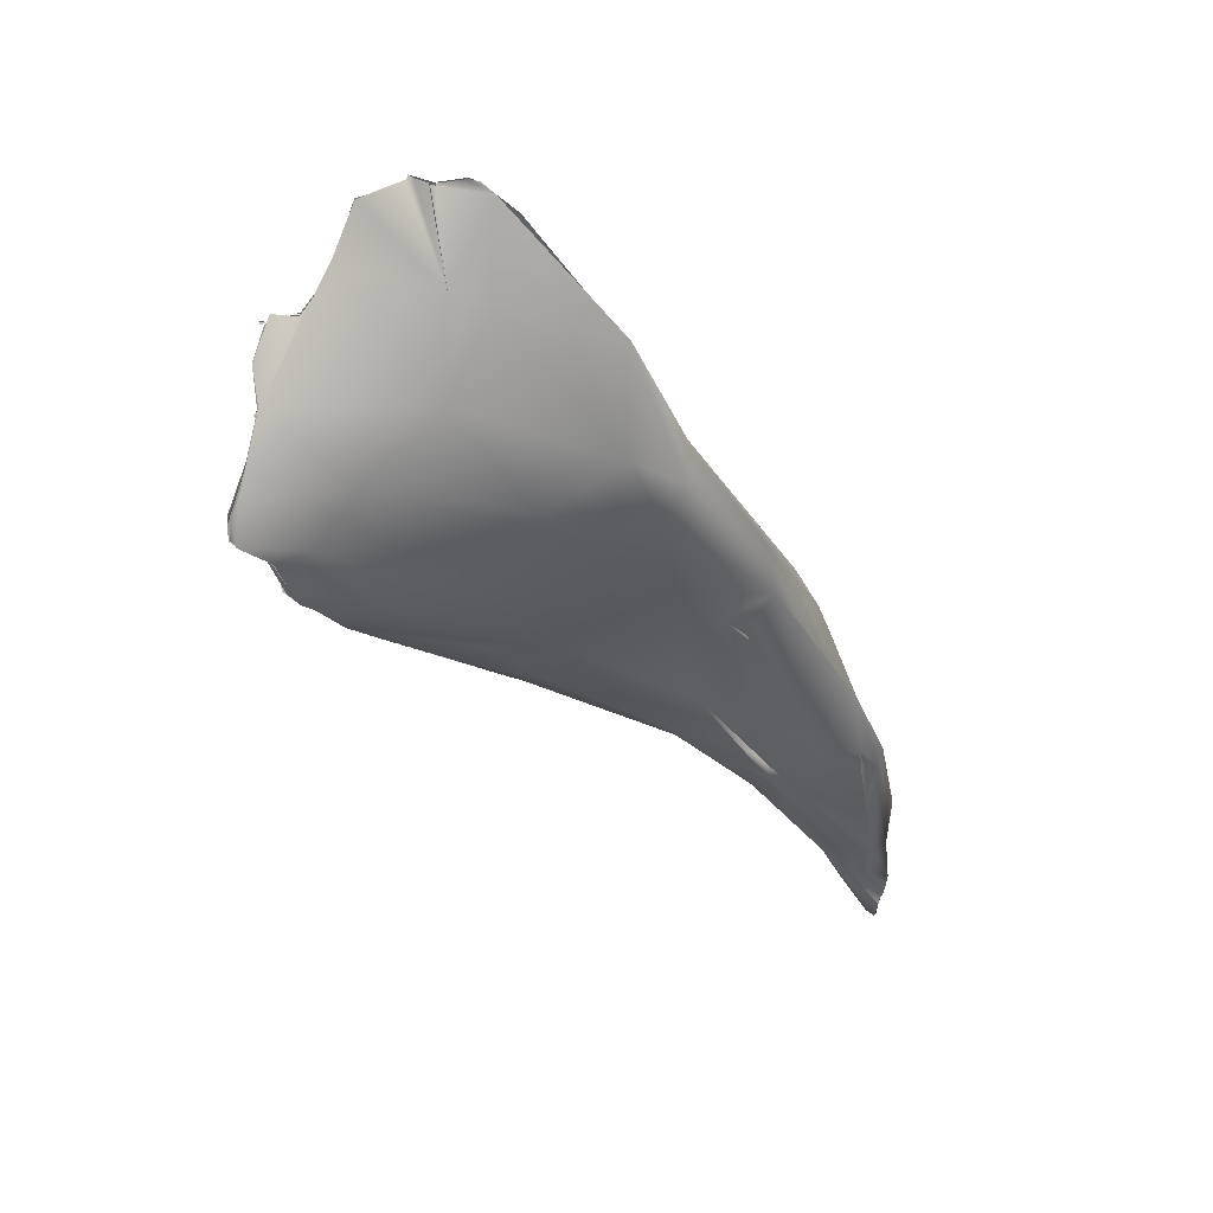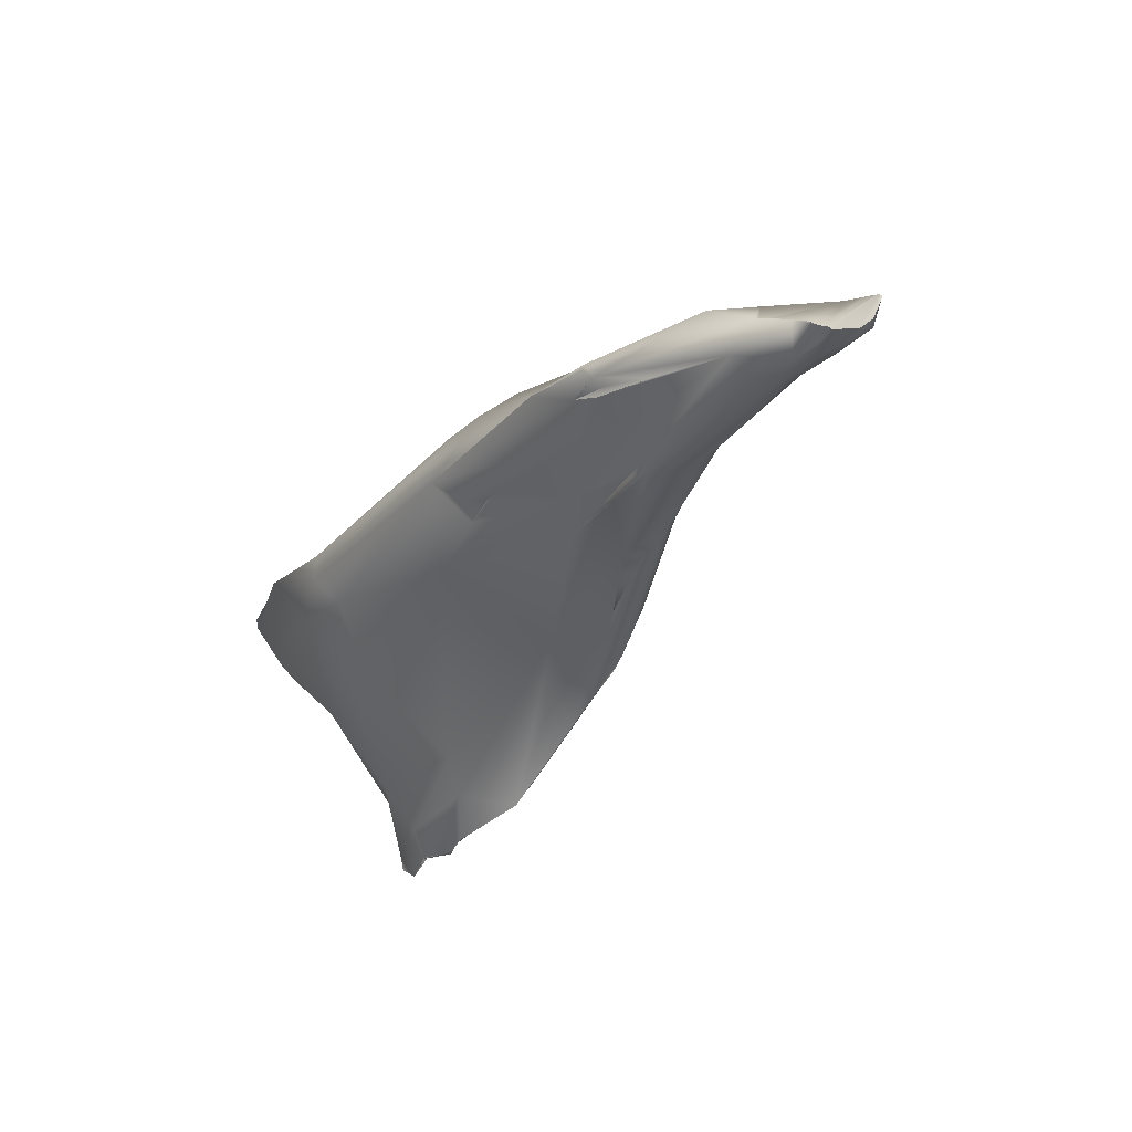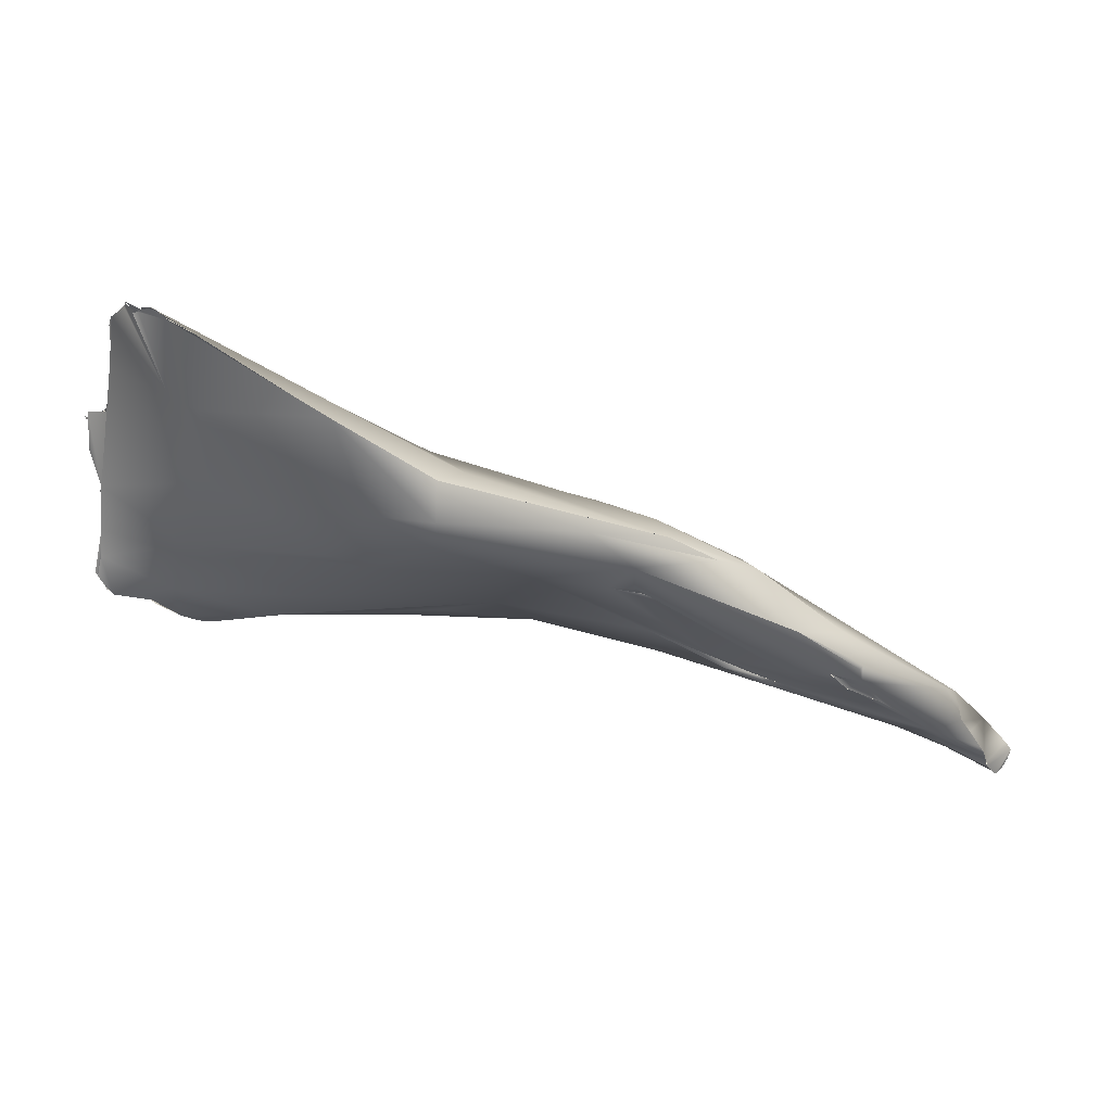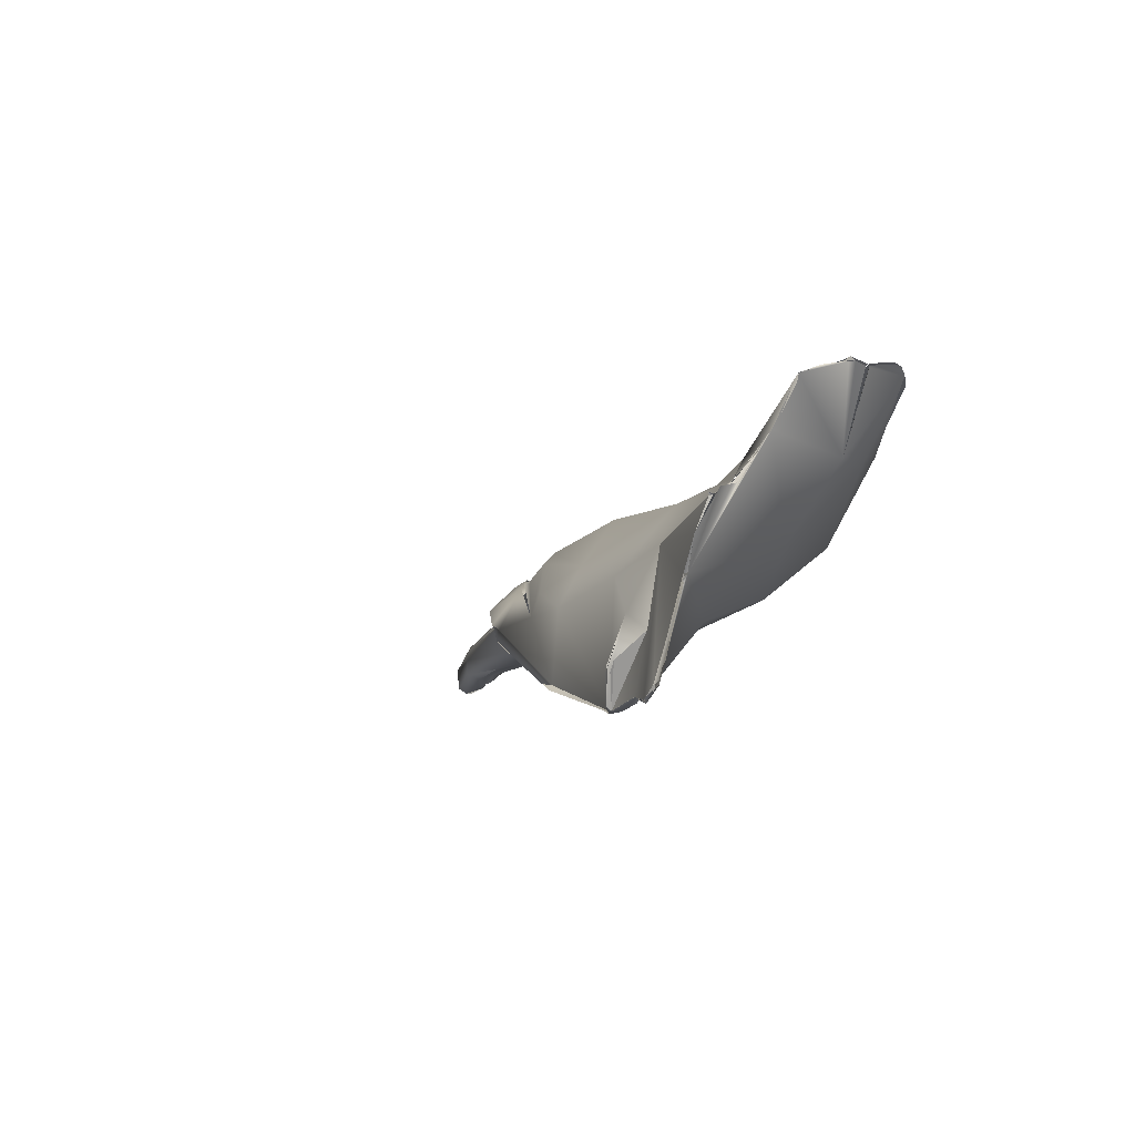
<metadata>
{"format":"obj","ext":"obj","renderer":"f3d","projection":"perspective","resolution":1024,"background":"white","views":[{"elev":-13.9,"azim":95.4,"up":"+Y"},{"elev":-51.5,"azim":-148.6,"up":"+Y"},{"elev":2.8,"azim":134.4,"up":"+Y"},{"elev":10.0,"azim":45.5,"up":"+Y"}]}
</metadata>
<code>
o FJ1428.obj_grp1.213
v -0.6434 -0.3242 3.794
v -0.6427 -0.3243 3.792
v -0.641 -0.3304 3.794
v -0.6297 -0.3389 3.795
v -0.641 -0.3304 3.794
v -0.6427 -0.3243 3.792
v -0.641 -0.3304 3.794
v -0.634 -0.3346 3.801
v -0.6368 -0.3173 3.795
v -0.6427 -0.3243 3.792
v -0.6435 -0.3242 3.794
v -0.6395 -0.3195 3.794
v -0.6049 -0.3066 3.819
v -0.6171 -0.3326 3.793
v -0.6231 -0.3034 3.8
v -0.6317 -0.3386 3.795
v -0.6364 -0.3364 3.795
v -0.6095 -0.3176 3.815
v -0.5997 -0.3204 3.812
v -0.615 -0.3295 3.792
v -0.6057 -0.2999 3.816
v -0.6171 -0.3326 3.793
v -0.615 -0.3294 3.792
v -0.6171 -0.3326 3.793
v -0.6116 -0.3279 3.791
v -0.6082 -0.3234 3.789
v -0.5826 -0.2827 3.794
v -0.6076 -0.3266 3.8
v -0.6076 -0.3266 3.8
v -0.6119 -0.328 3.79
v -0.6066 -0.3227 3.788
v -0.5896 -0.3164 3.808
v -0.5999 -0.3178 3.787
v -0.5906 -0.3079 3.788
v -0.5826 -0.3016 3.789
v -0.5625 -0.3056 3.797
v -0.5671 -0.3058 3.827
v -0.5671 -0.3058 3.827
v -0.581 -0.2997 3.788
v -0.5189 -0.2508 3.845
v -0.5322 -0.2672 3.859
v -0.5032 -0.2761 3.867
v -0.5578 -0.2787 3.784
v -0.4871 -0.2697 3.794
v -0.4831 -0.2415 3.803
v -0.5322 -0.2672 3.859
v -0.523 -0.2452 3.837
v -0.4858 -0.2746 3.827
v -0.5322 -0.2672 3.859
v -0.4834 -0.2776 3.854
v -0.5168 -0.2849 3.801
v -0.4853 -0.2744 3.803
v -0.4286 -0.1975 3.837
v -0.4847 -0.2756 3.849
v -0.4695 -0.2275 3.891
v -0.4742 -0.2292 3.877
v -0.4494 -0.2072 3.853
v -0.4917 -0.2731 3.8
v -0.484 -0.2597 3.791
v -0.4659 -0.2533 3.908
v -0.4961 -0.2525 3.887
v -0.4707 -0.2404 3.911
v -0.4683 -0.2394 3.914
v -0.4605 -0.265 3.827
v -0.4821 -0.262 3.791
v -0.4843 -0.274 3.803
v -0.4254 -0.2008 3.912
v -0.4702 -0.2645 3.804
v -0.4702 -0.2645 3.804
v -0.4421 -0.2388 3.805
v -0.4699 -0.2647 3.804
v -0.4344 -0.2544 3.864
v -0.4531 -0.2642 3.87
v -0.4574 -0.2266 3.914
v -0.4342 -0.2013 3.847
v -0.4678 -0.2681 3.859
v -0.4667 -0.2677 3.86
v -0.4542 -0.2637 3.87
v -0.4421 -0.2388 3.805
v -0.4421 -0.2388 3.805
v -0.4298 -0.2137 3.925
v -0.4237 -0.2027 3.82
v -0.4198 -0.1913 3.888
v -0.4367 -0.2551 3.911
v -0.4452 -0.2515 3.919
v -0.4288 -0.2136 3.925
v -0.4298 -0.2137 3.925
v -0.4672 -0.2269 3.893
v -0.4092 -0.2082 3.946
v -0.4371 -0.2183 3.93
v -0.4138 -0.2411 3.895
v -0.3568 -0.2253 3.965
v -0.4036 -0.238 3.955
v -0.3909 -0.2356 3.988
v -0.4158 -0.2242 3.97
v -0.4158 -0.2242 3.97
v -0.4297 -0.2128 3.927
v -0.4036 -0.2379 3.955
v -0.3954 -0.1969 3.825
v -0.3814 -0.2034 3.971
v -0.4298 -0.2137 3.925
v -0.3983 -0.2068 3.959
v -0.3957 -0.1914 3.937
v -0.3495 -0.2004 3.847
v -0.3671 -0.1898 3.973
v -0.3714 -0.1738 3.851
v -0.3676 -0.173 3.896
v -0.3527 -0.1637 3.877
v -0.3633 -0.2126 3.859
v -0.3841 -0.2355 3.993
v -0.3592 -0.2204 4.015
v -0.3833 -0.2059 3.976
v -0.3672 -0.1835 3.837
v -0.3926 -0.2377 3.97
v -0.3238 -0.207 3.898
v -0.3369 -0.2345 4.021
v -0.3874 -0.2218 3.859
v -0.3631 -0.2058 3.992
v -0.3461 -0.1661 3.938
v -0.3594 -0.213 3.875
v -0.339 -0.2301 3.996
v -0.3759 -0.2164 3.865
v -0.3757 -0.2164 3.865
v -0.3156 -0.2048 4.032
v -0.264 -0.1358 3.92
v -0.2873 -0.2334 4.052
v -0.319 -0.1797 3.853
v -0.3954 -0.1969 3.825
v -0.3674 -0.1836 3.837
v -0.335 -0.2346 4.022
v -0.3763 -0.222 4.005
v -0.2983 -0.1464 3.913
v -0.2983 -0.1464 3.913
v -0.3105 -0.1915 4.031
v -0.3408 -0.1692 3.903
v -0.2942 -0.1566 3.932
v -0.2906 -0.1755 4.02
v -0.3408 -0.1692 3.903
v -0.2729 -0.2331 4.06
v -0.2518 -0.2189 4.015
v -0.2737 -0.1416 3.919
v -0.2781 -0.1492 3.945
v -0.2352 -0.1383 4.007
v -0.2756 -0.1919 4.051
v -0.2684 -0.145 3.949
v -0.2562 -0.132 3.935
v -0.2935 -0.1563 3.933
v -0.2563 -0.1332 3.934
v -0.2456 -0.2304 4.037
v -0.2865 -0.2333 4.052
v -0.2722 -0.2305 4.059
v -0.2634 -0.1476 3.891
v -0.2935 -0.1563 3.933
v -0.2478 -0.1876 3.9
v -0.2364 -0.1701 4.05
v -0.2555 -0.1327 3.928
v -0.2377 -0.1992 3.941
v -0.2212 -0.2332 4.07
v -0.2375 -0.1736 3.887
v -0.2379 -0.151 3.886
v -0.1501 -0.1122 4.06
v -0.125 -0.06099 3.992
v -0.1258 -0.06139 3.993
v -0.2737 -0.1417 3.919
v -0.1769 -0.09457 3.998
v -0.1954 -0.2142 4.061
v -0.2129 -0.1698 3.912
v -0.2043 -0.1497 4.051
v -0.2379 -0.151 3.886
v -0.2281 -0.2348 4.066
v -0.2341 -0.2336 4.064
v -0.1843 -0.1186 3.91
v -0.2186 -0.1919 3.955
v -0.1874 -0.1206 3.909
v -0.2125 -0.1833 4.067
v -0.1719 -0.153 3.995
v -0.2087 -0.2309 4.074
v -0.2194 -0.2342 4.071
v -0.2165 -0.2319 4.075
v -0.2137 -0.2288 4.079
v -0.2101 -0.2094 4.083
v -0.1861 -0.1878 4.039
v -0.2102 -0.209 4.08
v -0.2107 -0.2066 4.082
v -0.1958 -0.1888 4.069
v -0.2122 -0.2306 4.077
v -0.2134 -0.2287 4.079
v -0.1919 -0.2212 4.079
v -0.2134 -0.2287 4.079
v -0.2122 -0.2306 4.077
v -0.2085 -0.2095 4.082
v -0.2122 -0.2306 4.077
v -0.2077 -0.2039 4.08
v -0.1958 -0.1888 4.069
v -0.2077 -0.2039 4.08
v -0.2122 -0.2306 4.077
v -0.186 -0.216 4.084
v -0.1937 -0.2233 4.078
v -0.1958 -0.1888 4.069
v -0.2122 -0.2306 4.077
v -0.1921 -0.2193 4.082
v -0.1726 -0.2149 4.096
v -0.1646 -0.1957 4.089
v -0.2043 -0.1497 4.051
v -0.1582 -0.104 4.043
v -0.1213 -0.0612 3.978
v -0.1361 -0.06703 4.035
v -0.1745 -0.2178 4.092
v -0.1841 -0.2177 4.086
v -0.1651 -0.2071 4.093
v -0.1673 -0.2073 4.095
v -0.1595 -0.1553 4.08
v -0.1459 -0.1142 3.97
v -0.1437 -0.09624 4.045
v -0.1345 -0.06334 4.033
v -0.1843 -0.2176 4.086
v -0.1747 -0.2171 4.092
v -0.1726 -0.2149 4.096
v -0.1729 -0.2142 4.095
v -0.1734 -0.2143 4.094
v -0.1678 -0.2102 4.094
v -0.1676 -0.2056 4.093
v -0.1655 -0.1854 4.088
v -0.1676 -0.2074 4.095
v -0.1643 -0.2049 4.095
v -0.1608 -0.1596 4.082
v -0.1613 -0.1553 4.081
v -0.1626 -0.1592 4.08
v -0.1609 -0.1594 4.082
v -0.1612 -0.1615 4.08
v -0.1614 -0.1587 4.082
v -0.1604 -0.1582 4.083
v -0.1604 -0.1582 4.083
v -0.1604 -0.1582 4.083
v -0.1618 -0.158 4.082
v -0.1601 -0.1568 4.082
v -0.1613 -0.1552 4.081
v -0.1533 -0.1352 4.083
v -0.1604 -0.1582 4.083
v -0.161 -0.1574 4.082
v -0.1605 -0.1555 4.081
v -0.1601 -0.1568 4.082
v -0.1533 -0.1352 4.083
v -0.1613 -0.1552 4.081
v -0.1602 -0.1553 4.08
v -0.1604 -0.1582 4.083
v -0.1604 -0.1582 4.083
v -0.1604 -0.1582 4.083
v -0.1533 -0.1352 4.083
v -0.141 -0.08958 4.044
v -0.1503 -0.1141 4.061
v -0.1463 -0.1138 4.073
v -0.1494 -0.1183 4.077
v -0.15 -0.1178 4.077
v -0.15 -0.1178 4.077
v -0.1533 -0.1352 4.083
v -0.1485 -0.1173 4.076
v -0.1504 -0.1271 4.084
v -0.1505 -0.1271 4.084
v -0.1505 -0.1271 4.084
v -0.1504 -0.1271 4.084
v -0.1416 -0.1077 3.99
v -0.1448 -0.0934 4.044
v -0.1486 -0.1181 4.078
v -0.1489 -0.1173 4.077
v -0.1489 -0.1176 4.078
v -0.1491 -0.1173 4.077
v -0.1491 -0.1174 4.076
v -0.1493 -0.1146 4.073
v -0.1472 -0.1171 4.076
v -0.149 -0.1174 4.078
v -0.1489 -0.1175 4.078
v -0.1483 -0.116 4.079
v -0.1483 -0.116 4.079
v -0.1486 -0.1162 4.077
v -0.1483 -0.116 4.079
v -0.1494 -0.1216 4.081
v -0.1495 -0.1226 4.081
v -0.1492 -0.1216 4.082
v -0.1492 -0.122 4.081
v -0.1496 -0.1219 4.081
v -0.1492 -0.1216 4.082
v -0.1492 -0.1216 4.082
v -0.1493 -0.1216 4.081
v -0.1486 -0.1181 4.078
v -0.1484 -0.1172 4.076
v -0.1483 -0.116 4.079
v -0.1487 -0.1142 4.06
v -0.15 -0.1127 4.06
v -0.1488 -0.1136 4.063
v -0.1488 -0.1136 4.063
v -0.1487 -0.1142 4.06
v -0.1437 -0.09624 4.045
v -0.15 -0.1127 4.06
v -0.1437 -0.09624 4.045
v -0.1424 -0.09236 4.043
v -0.1316 -0.07505 3.955
v -0.1289 -0.05885 4.008
v -0.1241 -0.06858 3.966
v -0.1247 -0.06307 3.993
v -0.1349 -0.06362 4.033
v -0.1344 -0.0677 4.034
v -0.1316 -0.07505 3.955
v -0.123 -0.0648 3.973
v -0.1247 -0.06913 3.965
v -0.1214 -0.06349 3.973
v -0.1254 -0.05913 4.007
v -0.1345 -0.06336 4.033
v -0.1207 -0.06214 3.978
v -0.1246 -0.06192 3.994
v -0.1227 -0.06324 3.996
v -0.125 -0.06162 3.995
v -0.1252 -0.06266 3.993
v -0.1248 -0.06227 3.995
v -0.1247 -0.06307 3.993
v -0.1252 -0.06214 3.992
v -0.1247 -0.06307 3.993
v -0.123 -0.06186 3.993
v -0.1267 -0.06249 3.995
v -0.1249 -0.06196 3.995
v -0.1244 -0.06164 3.993
v -0.1243 -0.059 4.004
v -0.1239 -0.06185 3.997
v -0.132 -0.06038 4.02
v -0.1288 -0.0594 4.008
v -0.1254 -0.05672 4.006
v -0.1263 -0.06366 3.996
v -0.1267 -0.06028 4.005
v -0.1271 -0.06142 4.006
v -0.1258 -0.05881 4.007
v -0.1288 -0.0594 4.008
v -0.1288 -0.0594 4.008
v -0.1258 -0.05881 4.007
v -0.1254 -0.05672 4.006
v -0.1243 -0.05903 4.004
v -0.1254 -0.05672 4.006
v -0.1258 -0.05881 4.007
v -0.1213 -0.06335 3.972
v -0.1215 -0.06193 3.979
v -0.121 -0.06303 3.973
v -0.1196 -0.0609 3.978
v -0.1196 -0.06094 3.978
v -0.1196 -0.06094 3.978
v -0.1196 -0.0609 3.978
f 1 2 3
f 4 5 6
f 7 8 11
f 9 10 11
f 4 6 14
f 8 13 11
f 7 16 8
f 5 4 17
f 19 8 16
f 20 6 12
f 14 6 20
f 20 12 15
f 9 11 13
f 21 15 9
f 21 9 13
f 22 19 16
f 19 18 8
f 8 18 13
f 26 20 15
f 28 19 22
f 29 24 23
f 30 32 23
f 20 26 25
f 31 33 30
f 26 34 33
f 26 15 34
f 23 32 29
f 30 33 32
f 32 19 28
f 34 15 35
f 35 15 27
f 36 32 33
f 19 37 18
f 32 38 19
f 33 34 39
f 39 35 27
f 13 18 38
f 33 39 36
f 42 13 38
f 39 27 43
f 44 39 43
f 44 36 39
f 46 21 13
f 21 40 47
f 15 21 47
f 36 38 32
f 49 13 42
f 43 27 45
f 40 21 41
f 36 50 38
f 51 36 44
f 15 47 53
f 48 36 52
f 51 52 36
f 48 54 36
f 36 54 50
f 55 56 41
f 56 40 41
f 45 27 53
f 53 47 57
f 44 58 51
f 44 43 59
f 60 61 49
f 41 62 55
f 63 61 60
f 47 40 57
f 52 64 48
f 66 51 58
f 60 49 42
f 59 43 45
f 27 15 53
f 57 40 67
f 66 58 68
f 69 58 44
f 70 71 44
f 52 71 64
f 50 42 38
f 65 44 59
f 70 44 65
f 62 74 55
f 53 57 75
f 54 48 72
f 54 77 50
f 76 54 72
f 50 77 73
f 73 78 50
f 59 79 65
f 80 59 45
f 81 56 55
f 67 40 56
f 42 50 84
f 60 42 84
f 84 85 60
f 87 88 89
f 74 90 55
f 45 53 82
f 73 77 91
f 48 64 72
f 76 91 77
f 92 78 91
f 94 63 60
f 95 63 94
f 96 74 62
f 80 45 82
f 67 56 86
f 97 55 90
f 83 57 67
f 91 76 72
f 50 78 84
f 78 92 84
f 85 84 93
f 85 114 60
f 85 98 114
f 99 80 82
f 100 101 102
f 99 104 80
f 71 70 104
f 96 90 74
f 67 86 105
f 53 106 82
f 107 75 57
f 53 75 108
f 57 83 107
f 64 104 109
f 95 94 111
f 82 113 99
f 67 105 103
f 113 82 106
f 106 53 108
f 108 75 107
f 84 114 93
f 114 94 60
f 91 72 115
f 71 104 64
f 72 64 117
f 64 109 117
f 90 96 112
f 118 97 112
f 97 90 112
f 105 86 100
f 119 83 67
f 103 119 67
f 119 107 83
f 115 72 120
f 114 84 92
f 116 110 94
f 120 72 117
f 104 99 127
f 100 102 124
f 106 125 113
f 121 116 114
f 114 116 94
f 126 111 94
f 109 122 117
f 117 123 120
f 127 128 129
f 126 94 130
f 92 91 115
f 114 92 121
f 112 96 131
f 105 100 124
f 108 133 106
f 122 109 120
f 108 107 135
f 108 136 132
f 136 108 135
f 119 103 137
f 121 139 116
f 92 115 140
f 112 131 111
f 109 104 120
f 124 134 105
f 141 106 133
f 106 141 125
f 124 112 111
f 103 105 137
f 138 107 142
f 142 107 143
f 104 115 120
f 134 124 144
f 137 105 134
f 132 145 146
f 142 147 138
f 132 136 145
f 107 119 143
f 143 119 137
f 133 148 141
f 121 92 139
f 92 149 139
f 140 149 92
f 130 150 126
f 111 126 151
f 111 151 124
f 113 125 152
f 153 142 145
f 151 144 124
f 154 115 104
f 134 144 137
f 143 137 155
f 125 141 156
f 157 115 154
f 158 144 151
f 127 159 104
f 154 104 159
f 144 155 137
f 129 160 127
f 159 127 160
f 156 163 125
f 146 156 164
f 168 143 155
f 113 152 169
f 161 145 142
f 156 146 165
f 146 145 165
f 171 158 151
f 154 159 167
f 172 159 160
f 142 143 161
f 165 145 161
f 140 166 149
f 140 115 157
f 173 157 154
f 159 172 167
f 169 152 174
f 156 165 163
f 149 170 139
f 155 144 158
f 158 175 155
f 154 167 173
f 167 176 173
f 155 175 168
f 143 168 161
f 177 170 149
f 149 166 177
f 170 177 178
f 158 180 175
f 179 180 158
f 182 140 157
f 175 180 181
f 183 175 184
f 185 168 175
f 186 178 177
f 178 186 187
f 166 188 177
f 189 190 183
f 189 183 184
f 191 192 193
f 185 175 183
f 194 195 196
f 140 182 166
f 157 173 182
f 182 173 176
f 152 125 162
f 177 197 186
f 197 177 198
f 199 200 201
f 202 199 201
f 166 182 203
f 199 202 204
f 161 205 165
f 152 162 206
f 174 152 206
f 207 165 205
f 208 166 203
f 166 208 188
f 188 208 209
f 203 210 208
f 211 204 202
f 182 212 203
f 182 176 212
f 176 167 213
f 205 161 214
f 215 165 207
f 216 217 218
f 219 208 210
f 220 221 222
f 211 223 204
f 212 226 203
f 227 204 223
f 225 228 224
f 235 236 237
f 204 227 238
f 243 244 245
f 226 212 246
f 212 176 250
f 251 252 212
f 168 253 161
f 212 252 249
f 204 238 254
f 255 256 257
f 213 262 176
f 262 250 176
f 212 263 251
f 270 271 274
f 285 286 287
f 213 167 172
f 263 212 250
f 288 289 290
f 292 293 294
f 291 161 253
f 205 295 296
f 207 205 296
f 297 174 206
f 165 215 298
f 172 299 213
f 300 262 299
f 299 262 213
f 296 302 207
f 303 304 305
f 297 206 306
f 307 301 262
f 250 262 301
f 207 302 308
f 310 300 299
f 311 262 300
f 262 323 322
f 262 322 307
f 301 307 324
f 307 325 324
f 163 165 298
f 326 163 298
f 329 330 331
f 332 333 334
f 335 336 337
f 299 338 309
f 310 299 309
l 272 273
l 247 248
l 279 280
l 229 230
l 327 328
l 343 344
l 312 313
l 277 278
l 310 311
l 314 315
l 241 242
l 281 282
l 260 261
l 275 276
l 316 317
l 239 240
l 231 232
l 268 269
l 233 234
l 283 284
l 258 259
l 341 342
l 320 321
l 318 319
l 266 267
l 339 340
l 264 265

</code>
